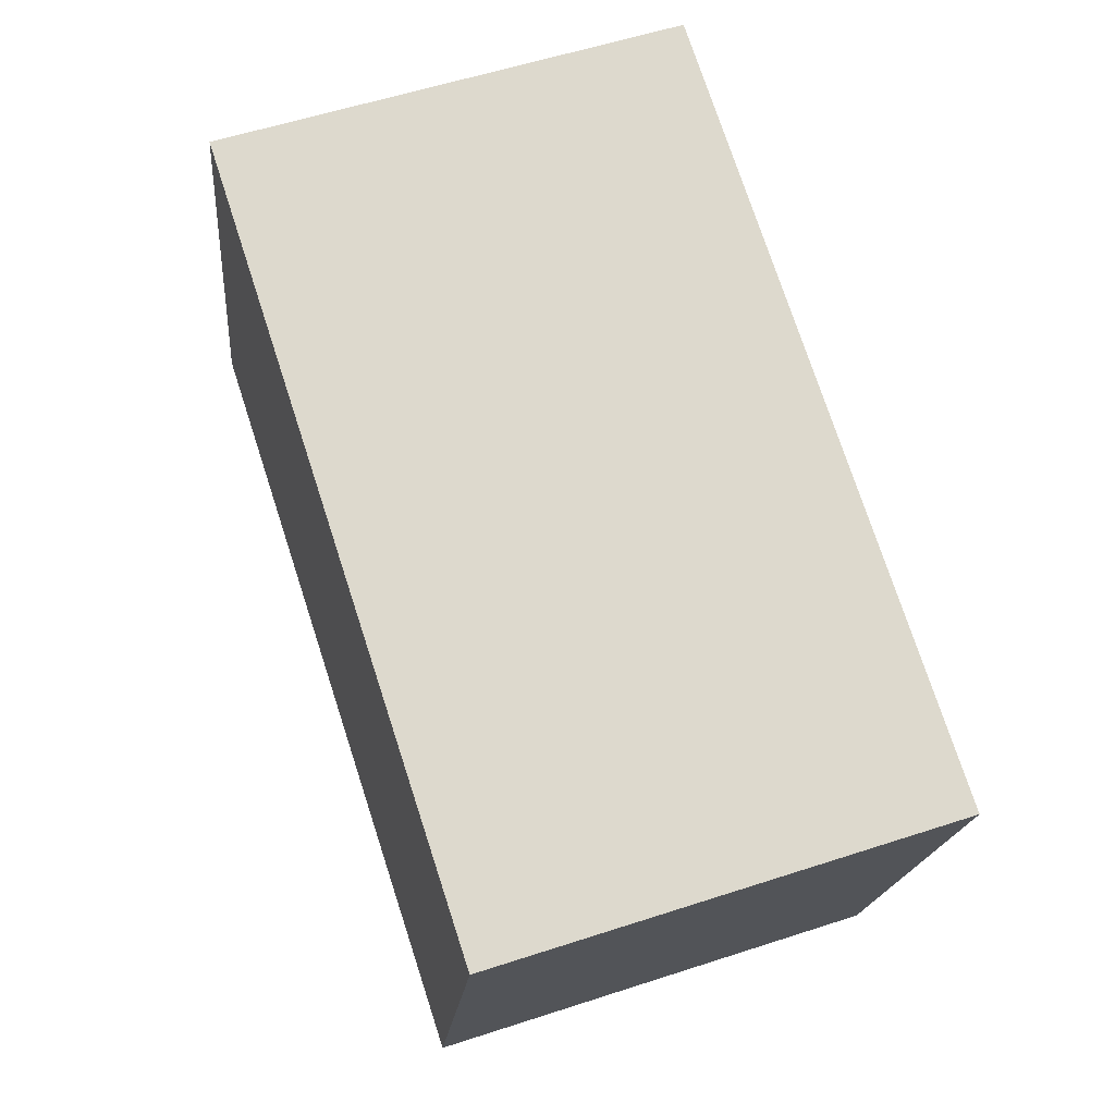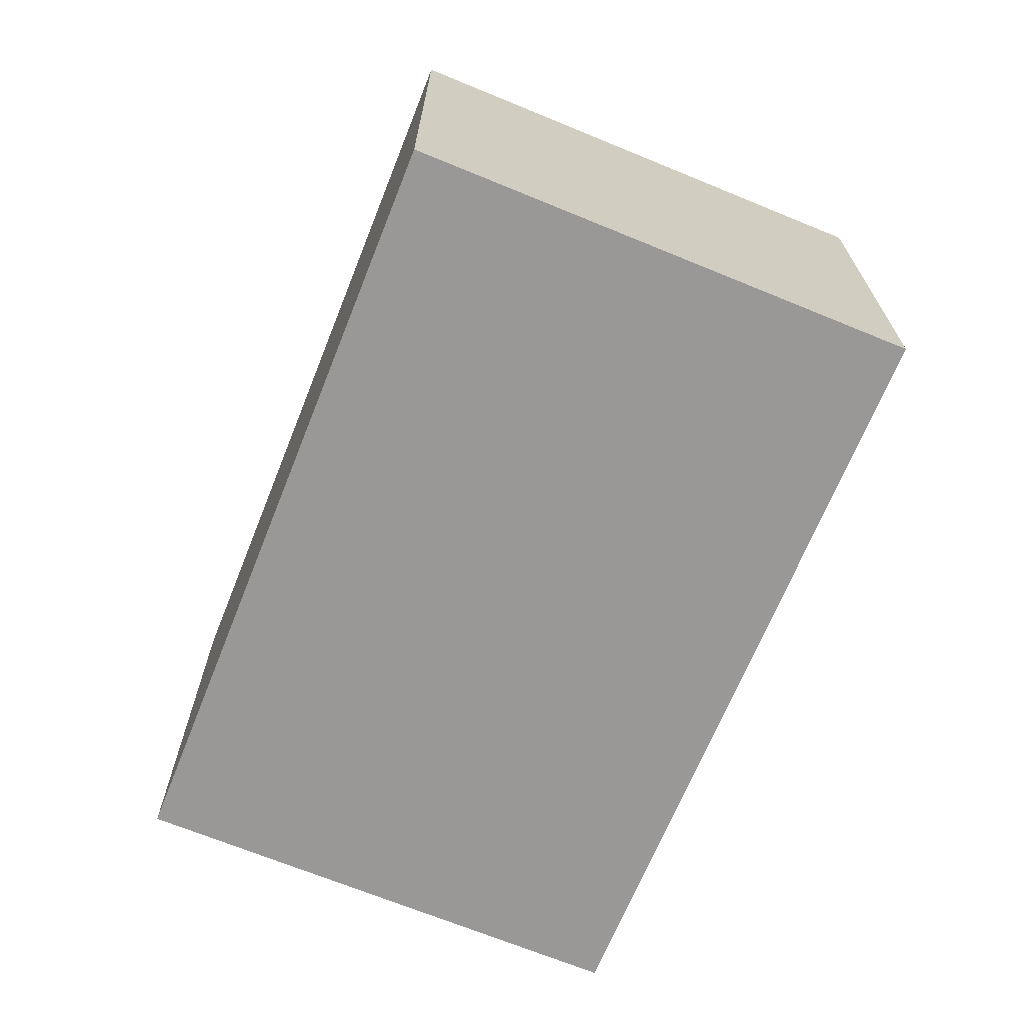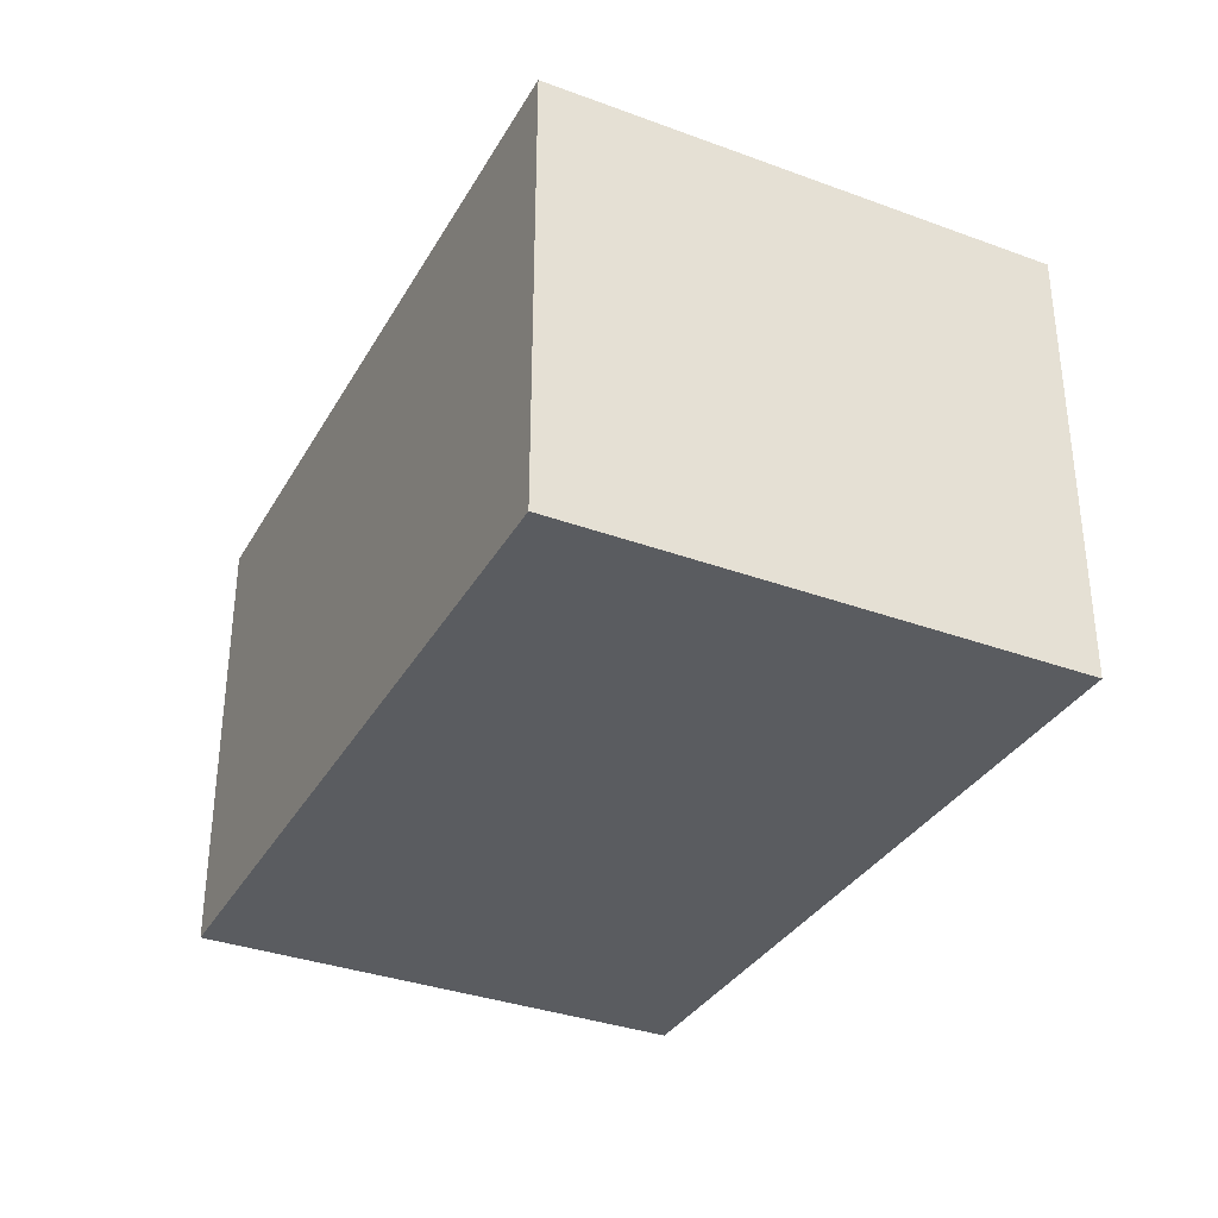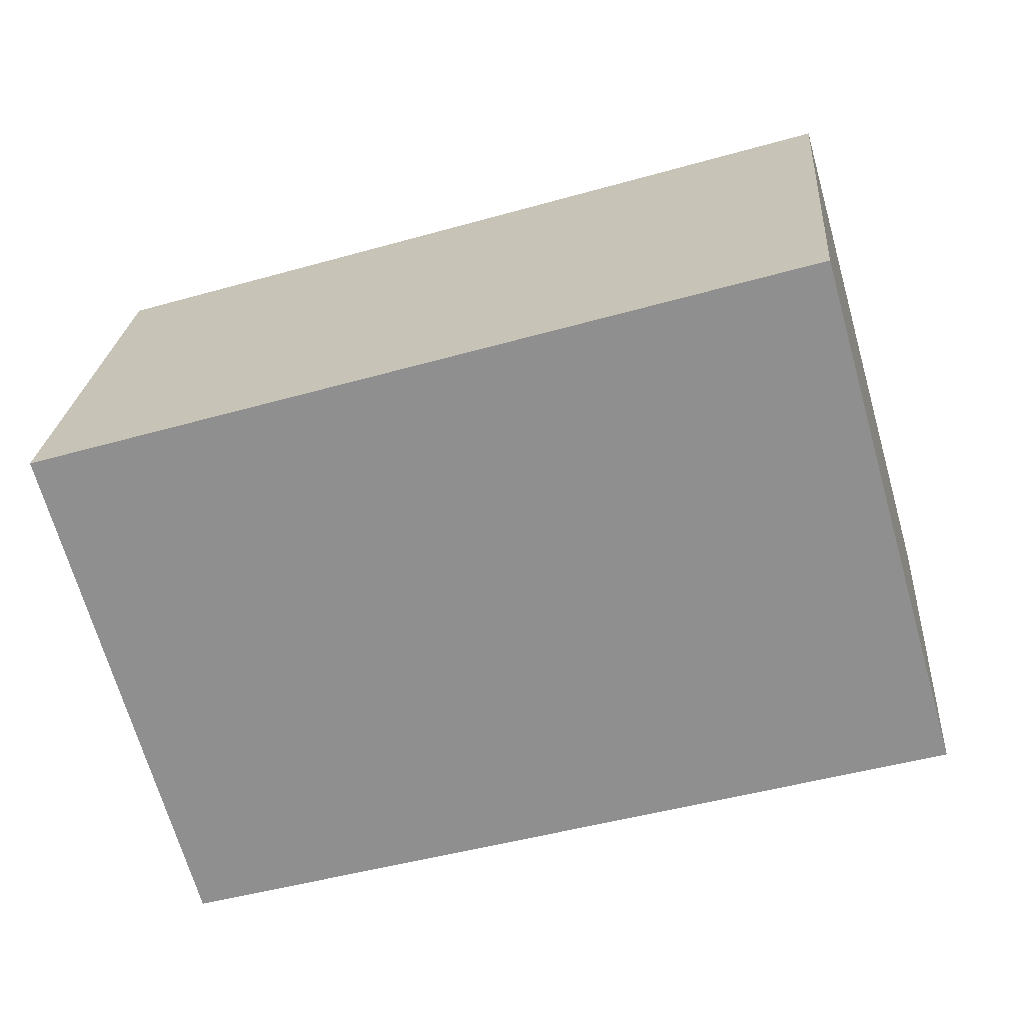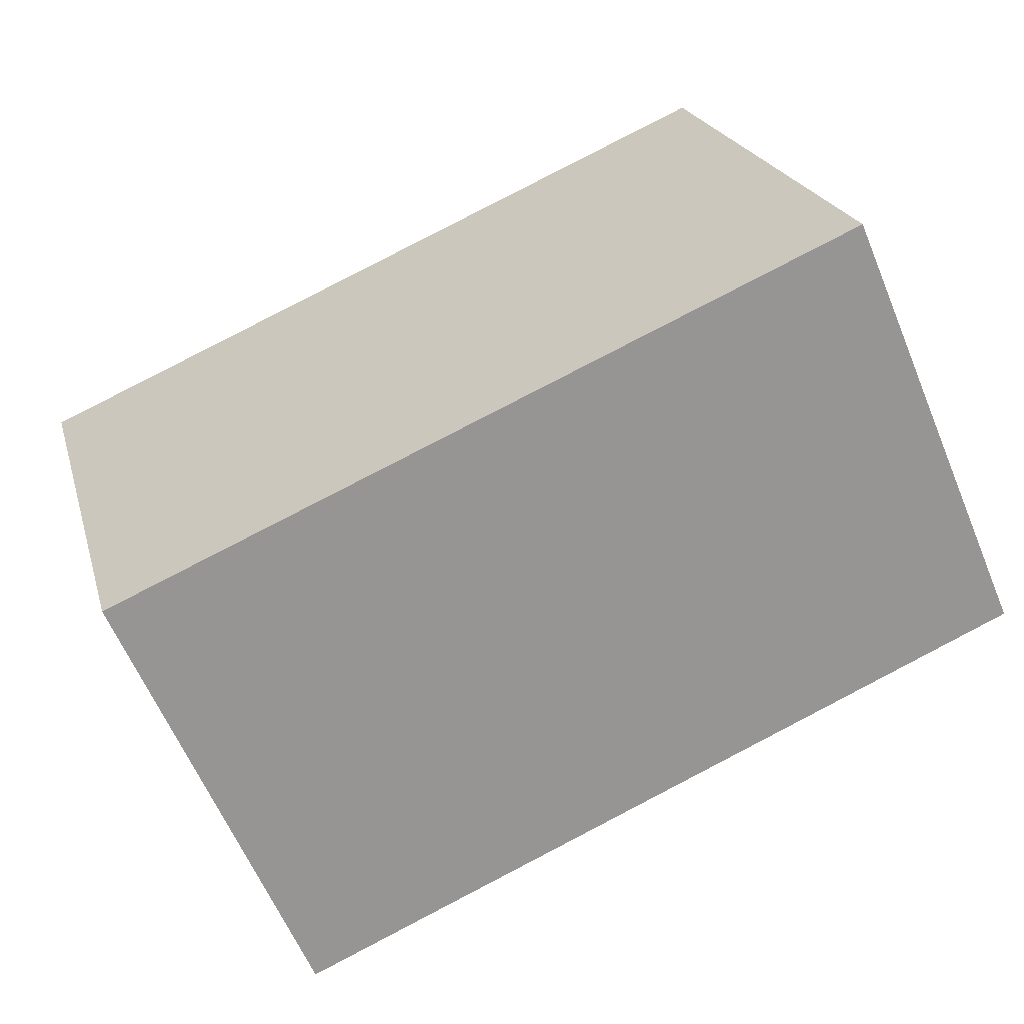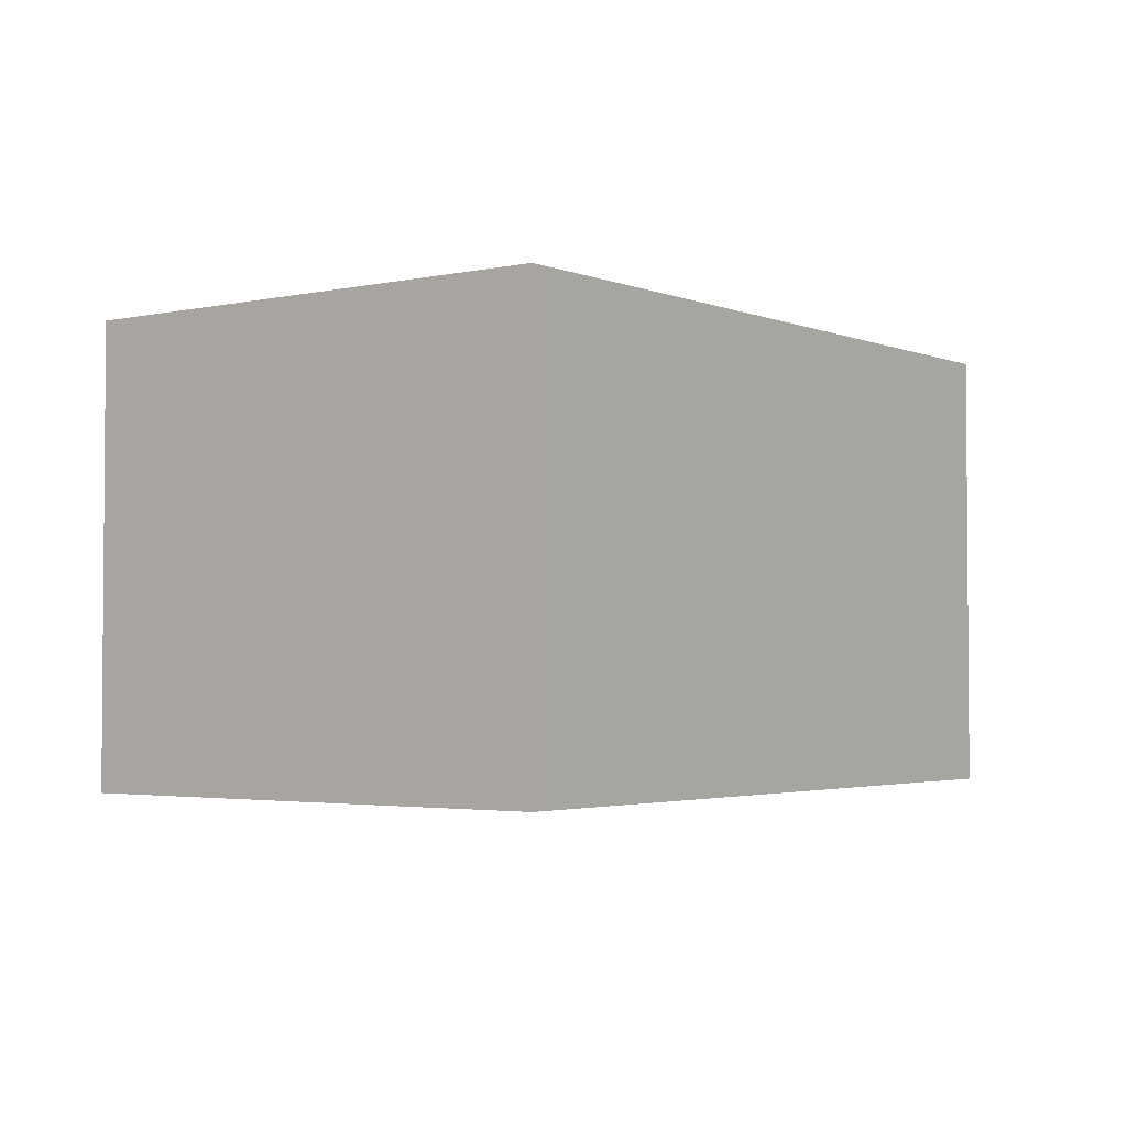
<metadata>
{"format":"obj","ext":"obj","renderer":"f3d","projection":"perspective","resolution":1024,"background":"white","views":[{"elev":57.0,"azim":-108.8,"up":"+Z"},{"elev":-68.7,"azim":51.8,"up":"+Y"},{"elev":-34.2,"azim":47.7,"up":"+Y"},{"elev":23.9,"azim":4.5,"up":"+Z"},{"elev":-61.4,"azim":22.6,"up":"+Z"},{"elev":-2.8,"azim":111.1,"up":"+Y"}]}
</metadata>
<code>
v  0 2.351 1.44e-16
v  4.605 2.351 -1.446
v  0.723 2.351 -2.548
v  3.87 2.351 1.144
v  0.723 1.56e-16 -2.548
v  0 0 0
v  3.87 -7.005e-17 1.144
v  4.605 8.854e-17 -1.446
g defaultobject
f 1 2 3
f 2 1 4
f 5 1 3
f 1 5 6
f 6 4 1
f 4 6 7
f 7 2 4
f 2 7 8
f 8 3 2
f 3 8 5
f 8 6 5
f 6 8 7

</code>
